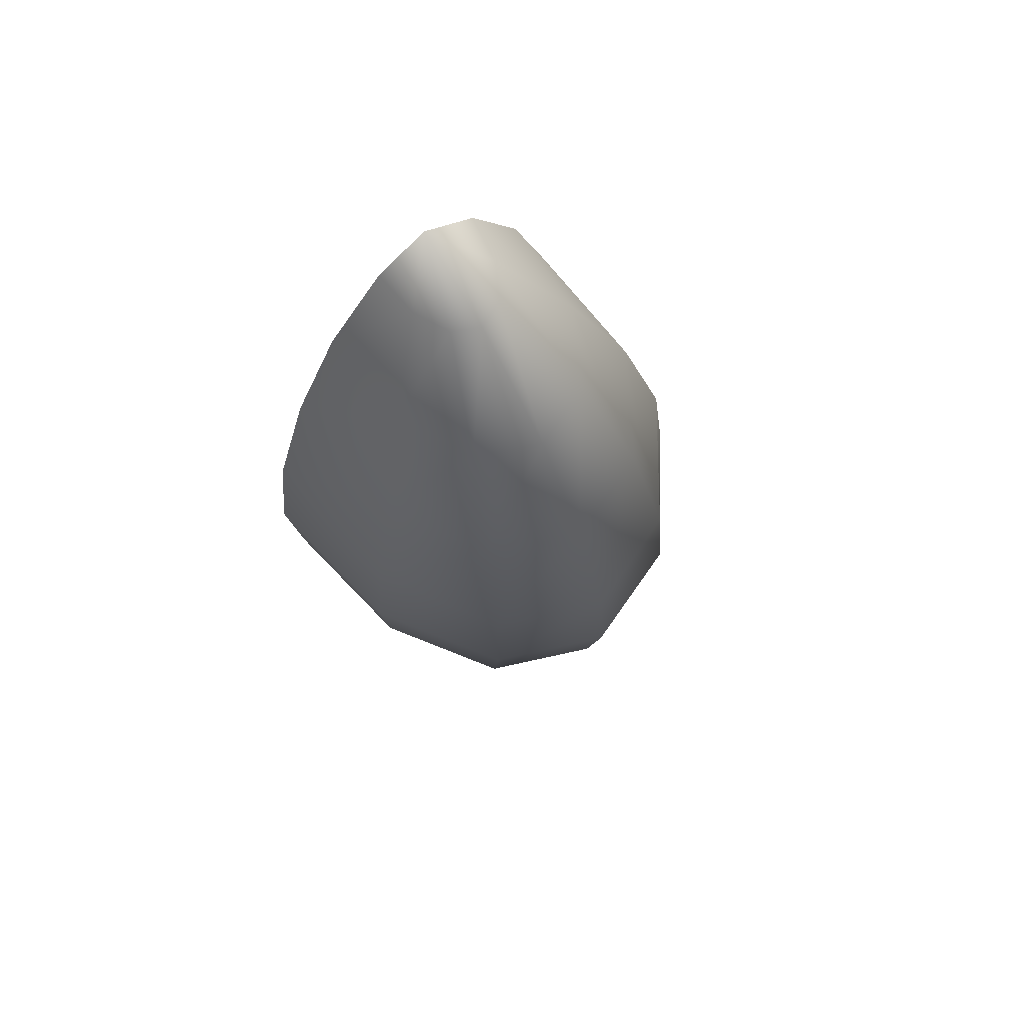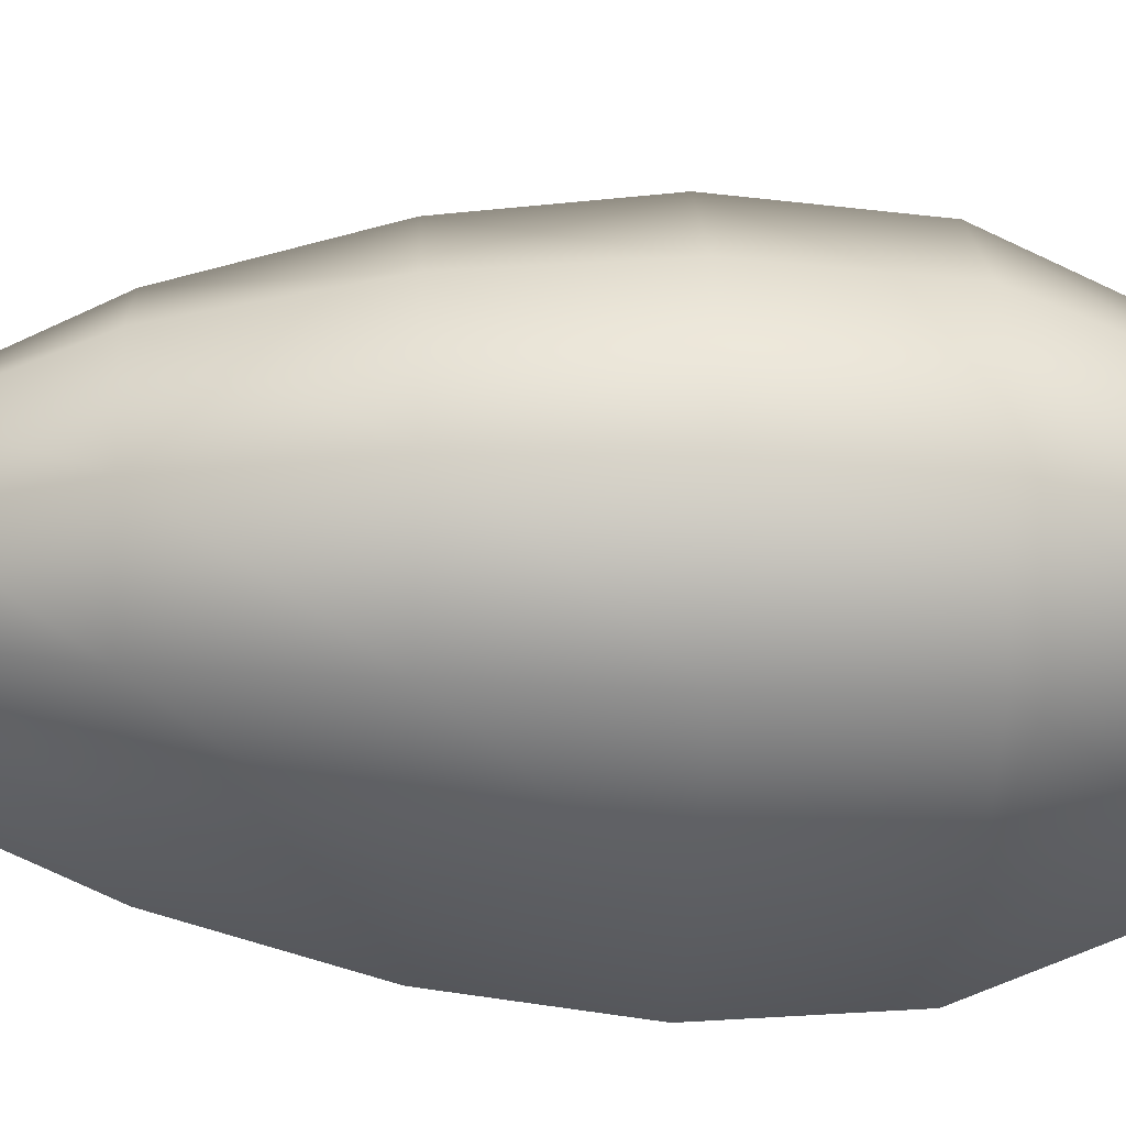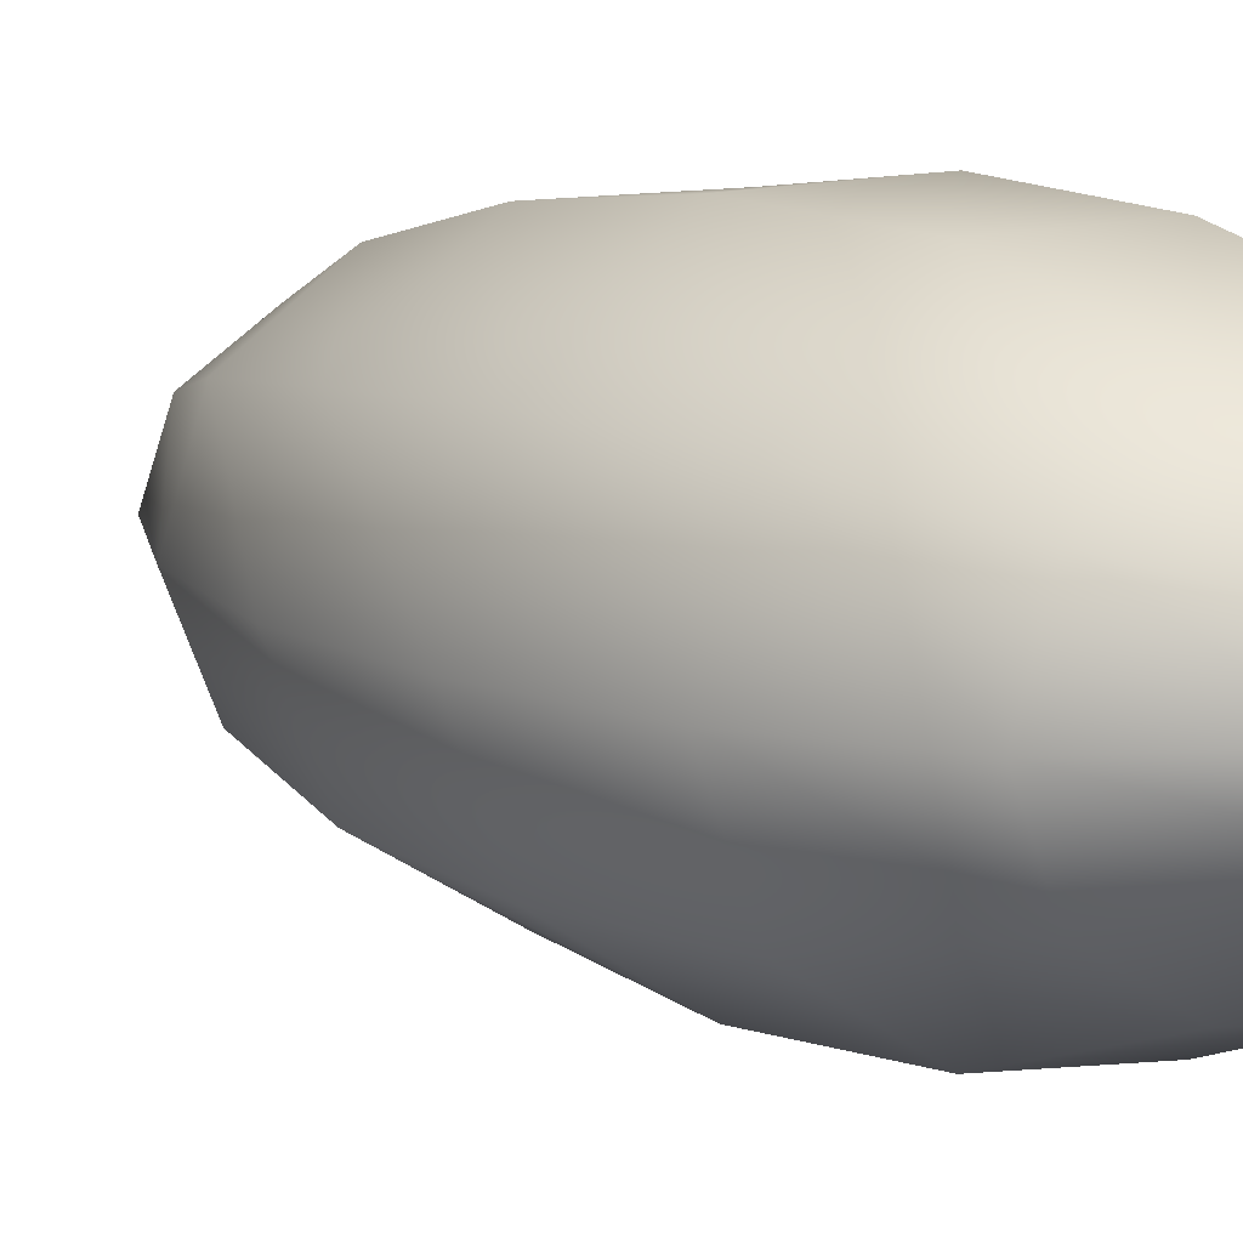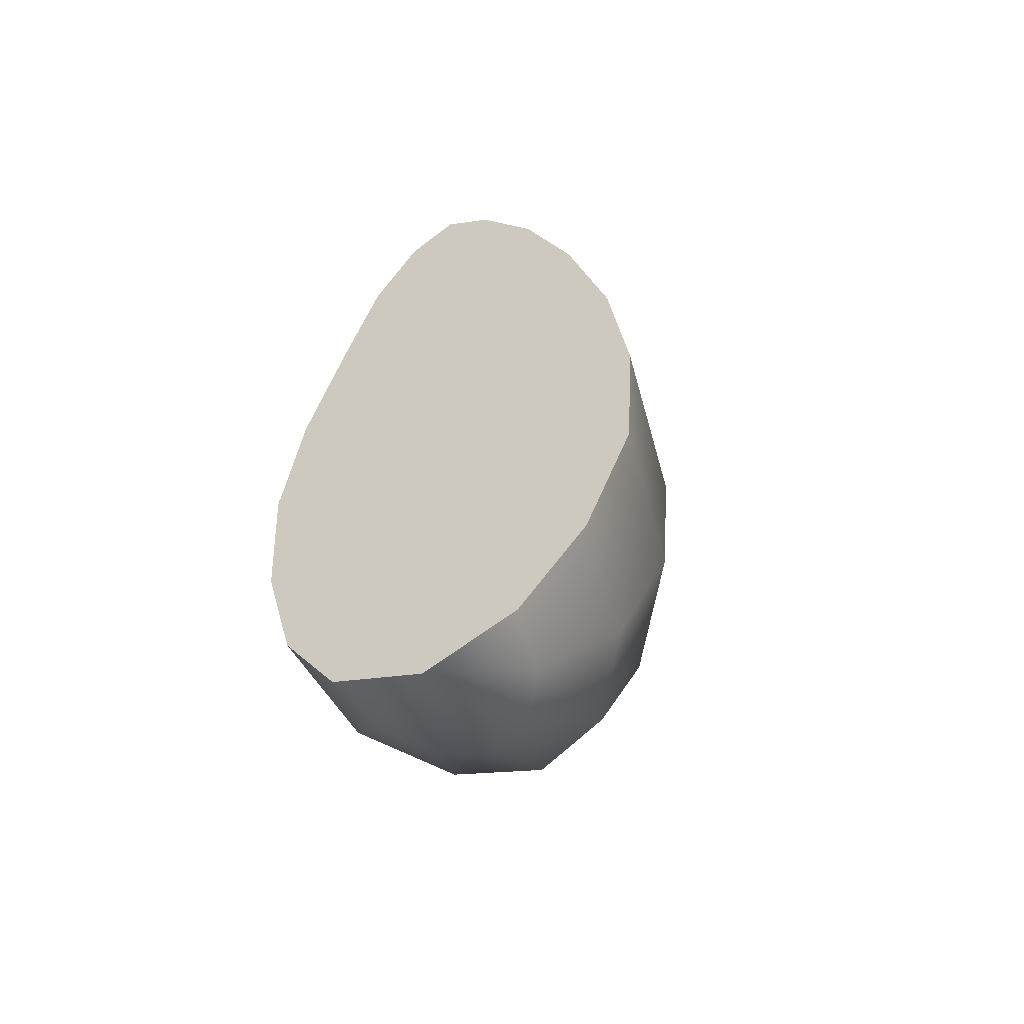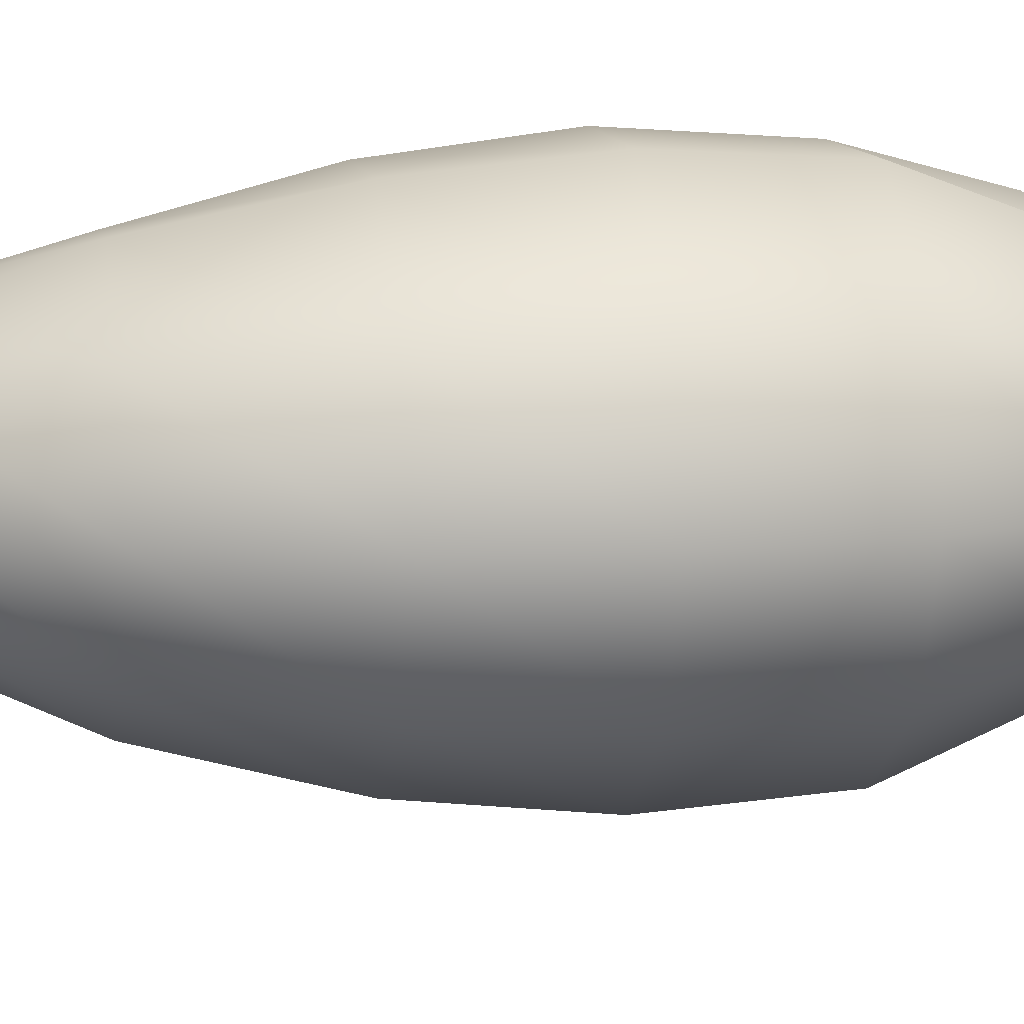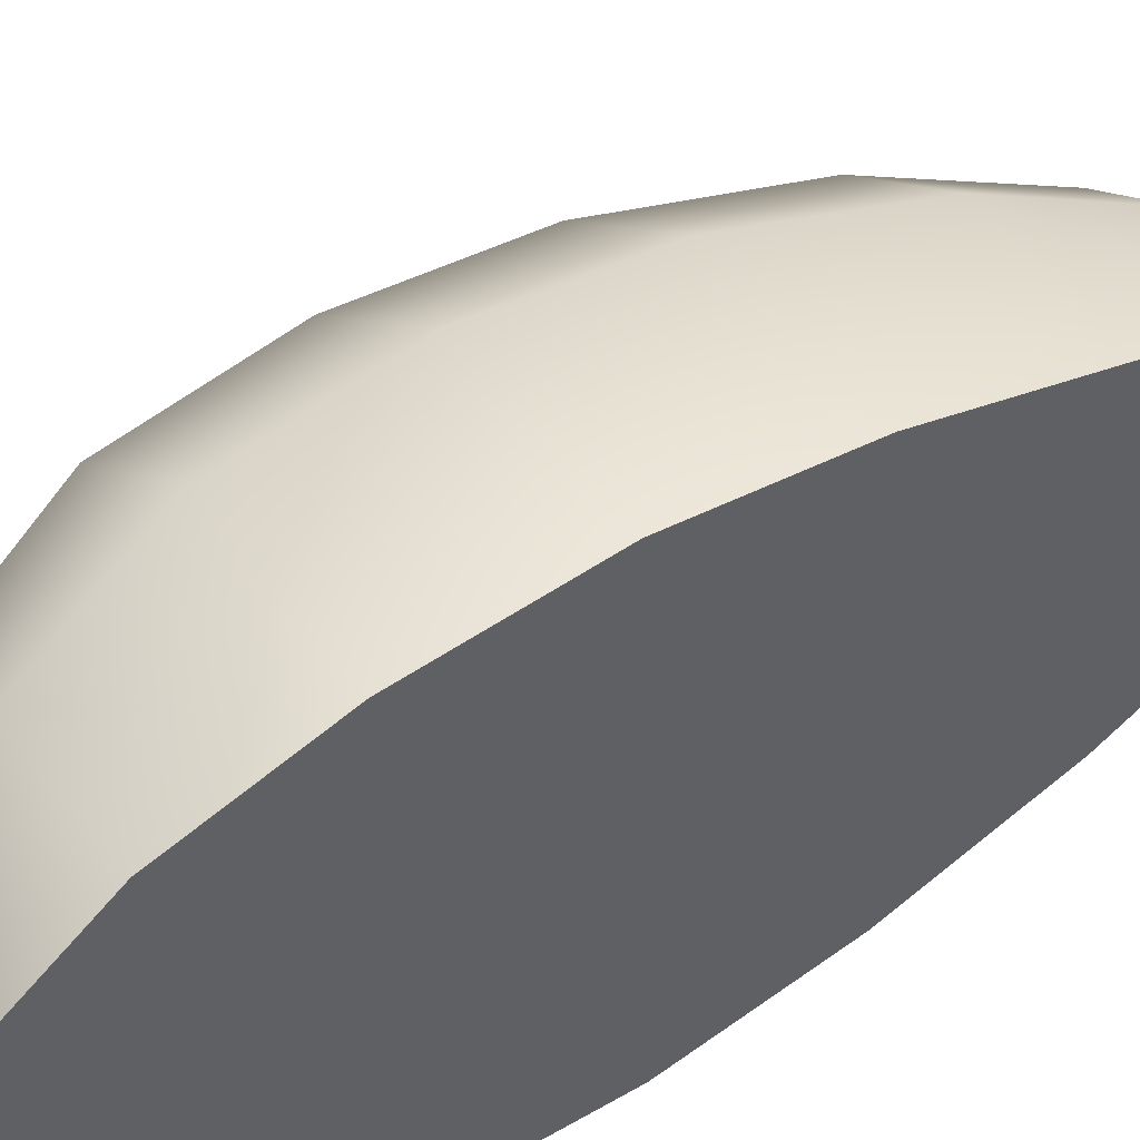
<metadata>
{"format":"obj","ext":"obj","renderer":"f3d","projection":"perspective","resolution":1024,"background":"white","views":[{"elev":75.3,"azim":-125.3,"up":"+Y"},{"elev":-18.2,"azim":-92.9,"up":"+Z"},{"elev":11.3,"azim":-40.8,"up":"+Z"},{"elev":-56.5,"azim":114.3,"up":"+Y"},{"elev":10.5,"azim":-98.2,"up":"+Z"},{"elev":48.5,"azim":54.8,"up":"+Z"}]}
</metadata>
<code>
g default
v 0.1191 0.006921 0.02558
v 0.1261 0.006941 -0.2064
v 0.1171 0.1149 0.0968
v 0.1288 0.1158 -0.2934
v 0.1159 0.2703 0.1384
v 0.1307 0.2716 -0.3553
v 0.1156 0.4537 0.1504
v 0.1312 0.4548 -0.3672
v 0.1164 0.6348 0.127
v 0.1305 0.6358 -0.3439
v 0.118 0.8211 0.07751
v 0.1291 0.8219 -0.2915
v 0.1193 0.97 0.0342
v 0.1272 0.9701 -0.2271
v 0.1212 1.076 -0.02493
v 0.125 1.076 -0.1525
v 0.1226 -0.04175 -0.0905
v 0.1231 1.119 -0.08868
v 0.1226 0.03596 -0.08923
v 0.1226 0.1153 -0.08923
v 0.1227 0.2709 -0.08915
v 0.1228 0.4542 -0.08905
v 0.1229 0.6353 -0.08896
v 0.123 0.8215 -0.08886
v 0.123 0.9701 -0.08878
v 0.1231 1.047 -0.08879
v -0.02497 0.005625 -0.03655
v 0.03582 0.006132 0.007953
v 0.04205 0.006662 -0.1933
v -0.02147 0.005862 -0.1531
v -0.04621 0.005433 -0.09559
v -0.1486 0.1157 0.003163
v -0.03792 0.1152 0.08155
v -0.02735 0.1159 -0.2702
v -0.1425 0.1161 -0.1988
v -0.1866 0.1161 -0.09909
v -0.2121 0.272 0.03738
v -0.07405 0.271 0.1392
v -0.06009 0.2719 -0.3256
v -0.204 0.2725 -0.2322
v -0.2605 0.2727 -0.09895
v -0.2318 0.454 0.04291
v -0.08658 0.4538 0.1501
v -0.07199 0.4548 -0.3357
v -0.2234 0.4546 -0.2374
v -0.282 0.4543 -0.0989
v -0.2198 0.6351 0.03384
v -0.07939 0.6349 0.1312
v -0.0659 0.6358 -0.3179
v -0.2119 0.6356 -0.2291
v -0.2683 0.6354 -0.0992
v -0.1672 0.8214 0.01421
v -0.04815 0.8212 0.08889
v -0.03719 0.8219 -0.2756
v -0.1605 0.8218 -0.2082
v -0.2083 0.8216 -0.09832
v -0.09075 0.9685 -0.01855
v -0.002834 0.9692 0.03189
v 0.004635 0.9697 -0.2167
v -0.08615 0.9688 -0.1716
v -0.1211 0.9682 -0.09608
v 0.02 1.076 -0.05856
v 0.06231 1.076 -0.03446
v 0.0657 1.076 -0.1466
v 0.022 1.076 -0.1251
v 0.005327 1.076 -0.0923
g FoodLBuckTeeth
f 15 13 25 26
f 13 11 24 25
f 11 9 23 24
f 9 7 22 23
f 7 5 21 22
f 5 3 20 21
f 3 1 19 20
f 18 15 26 16
f 1 17 2 19
f 20 19 2 4
f 21 20 4 6
f 22 21 6 8
f 23 22 8 10
f 24 23 10 12
f 25 24 12 14
f 26 25 14 16
f 27 28 33 32
f 28 1 3 33
f 2 29 34 4
f 29 30 35 34
f 30 31 36 35
f 31 27 32 36
f 32 33 38 37
f 33 3 5 38
f 4 34 39 6
f 34 35 40 39
f 35 36 41 40
f 36 32 37 41
f 37 38 43 42
f 38 5 7 43
f 6 39 44 8
f 39 40 45 44
f 40 41 46 45
f 41 37 42 46
f 42 43 48 47
f 43 7 9 48
f 8 44 49 10
f 44 45 50 49
f 45 46 51 50
f 46 42 47 51
f 47 48 53 52
f 48 9 11 53
f 10 49 54 12
f 49 50 55 54
f 50 51 56 55
f 51 47 52 56
f 52 53 58 57
f 53 11 13 58
f 12 54 59 14
f 54 55 60 59
f 55 56 61 60
f 56 52 57 61
f 57 58 63 62
f 58 13 15 63
f 14 59 64 16
f 59 60 65 64
f 60 61 66 65
f 61 57 62 66
f 28 27 17
f 1 28 17
f 29 2 17
f 30 29 17
f 31 30 17
f 27 31 17
f 62 63 18
f 63 15 18
f 16 64 18
f 64 65 18
f 65 66 18
f 66 62 18

</code>
